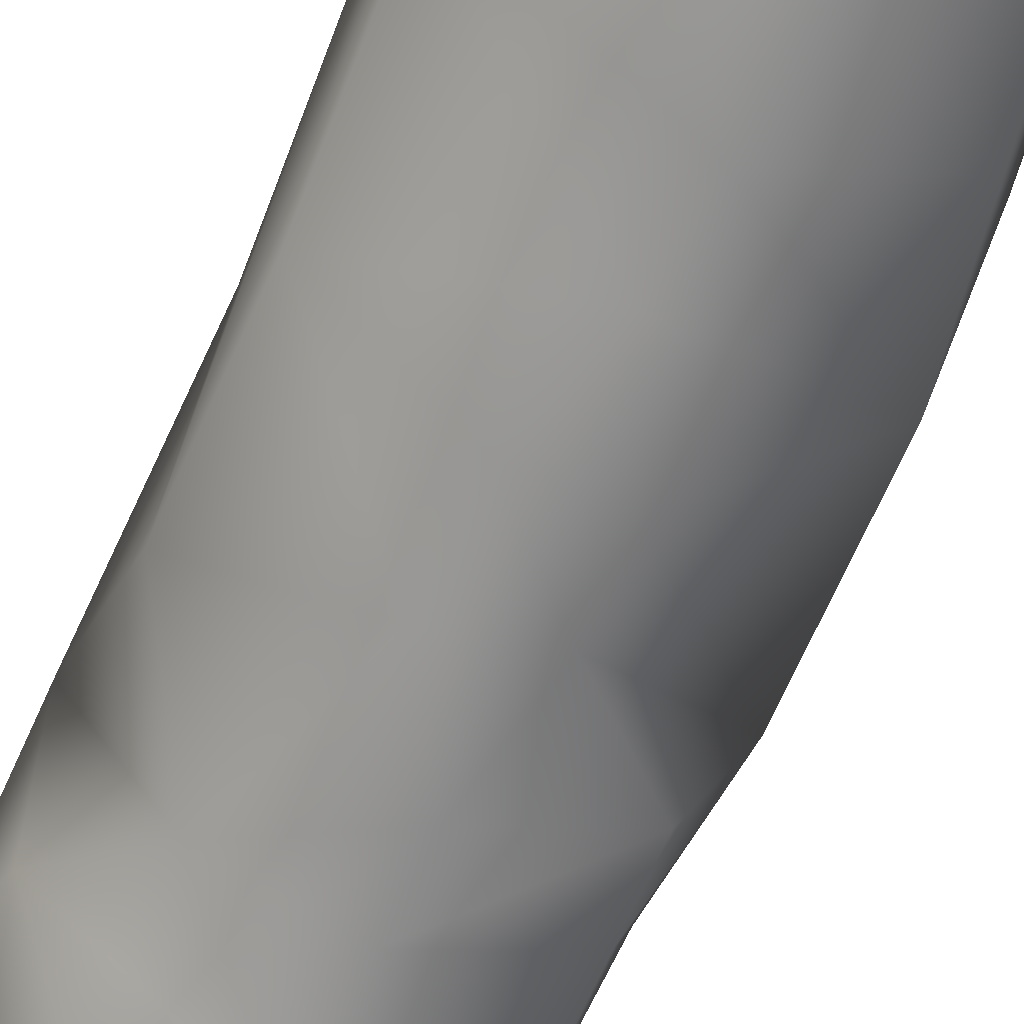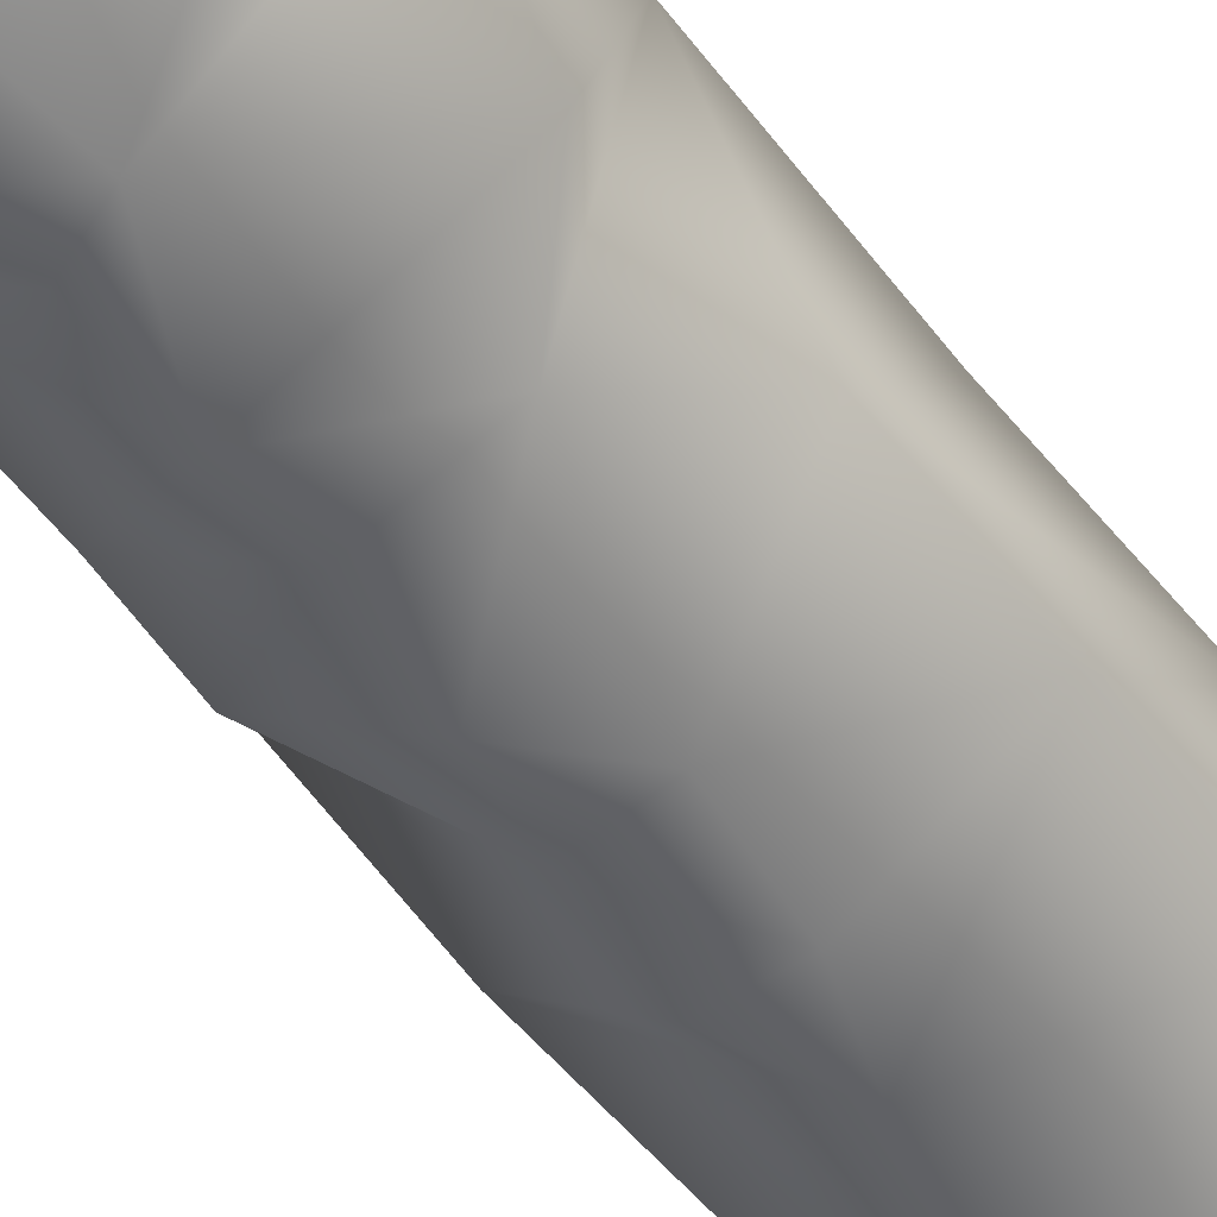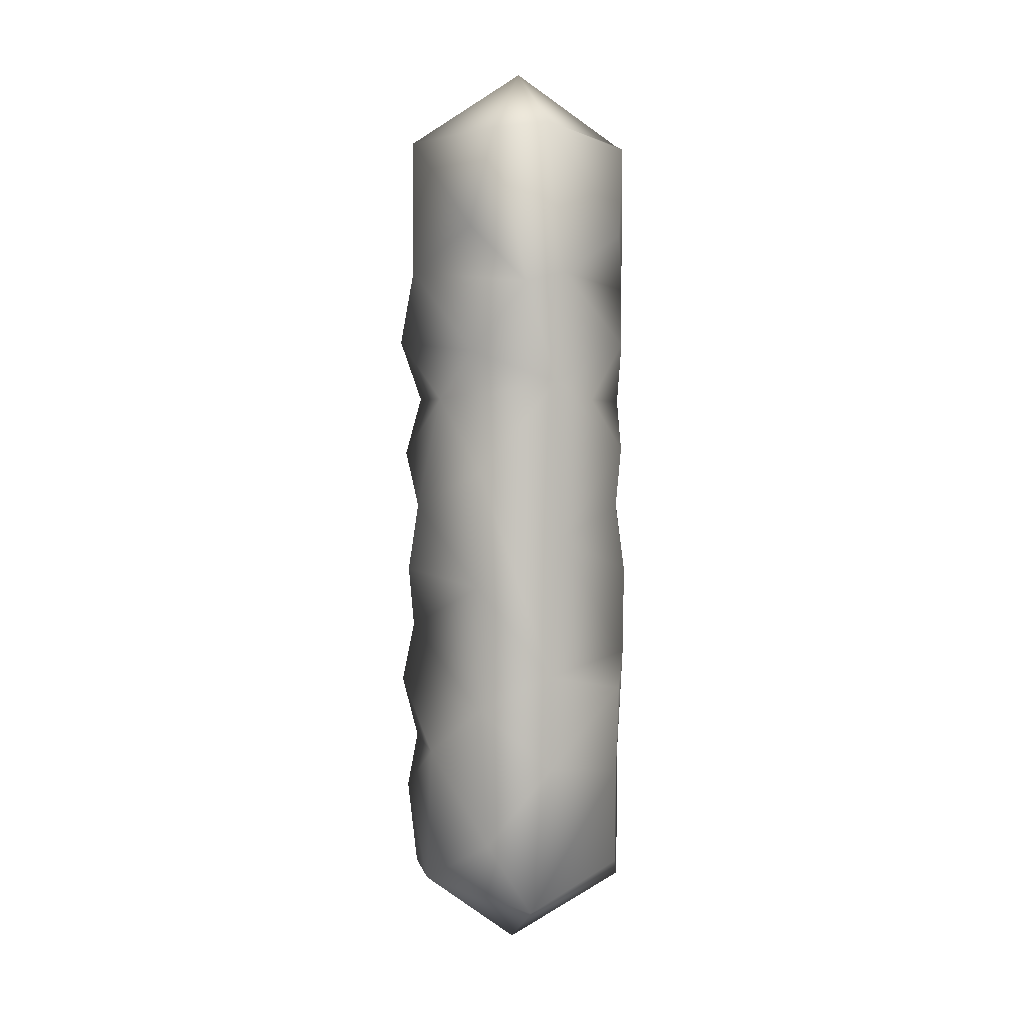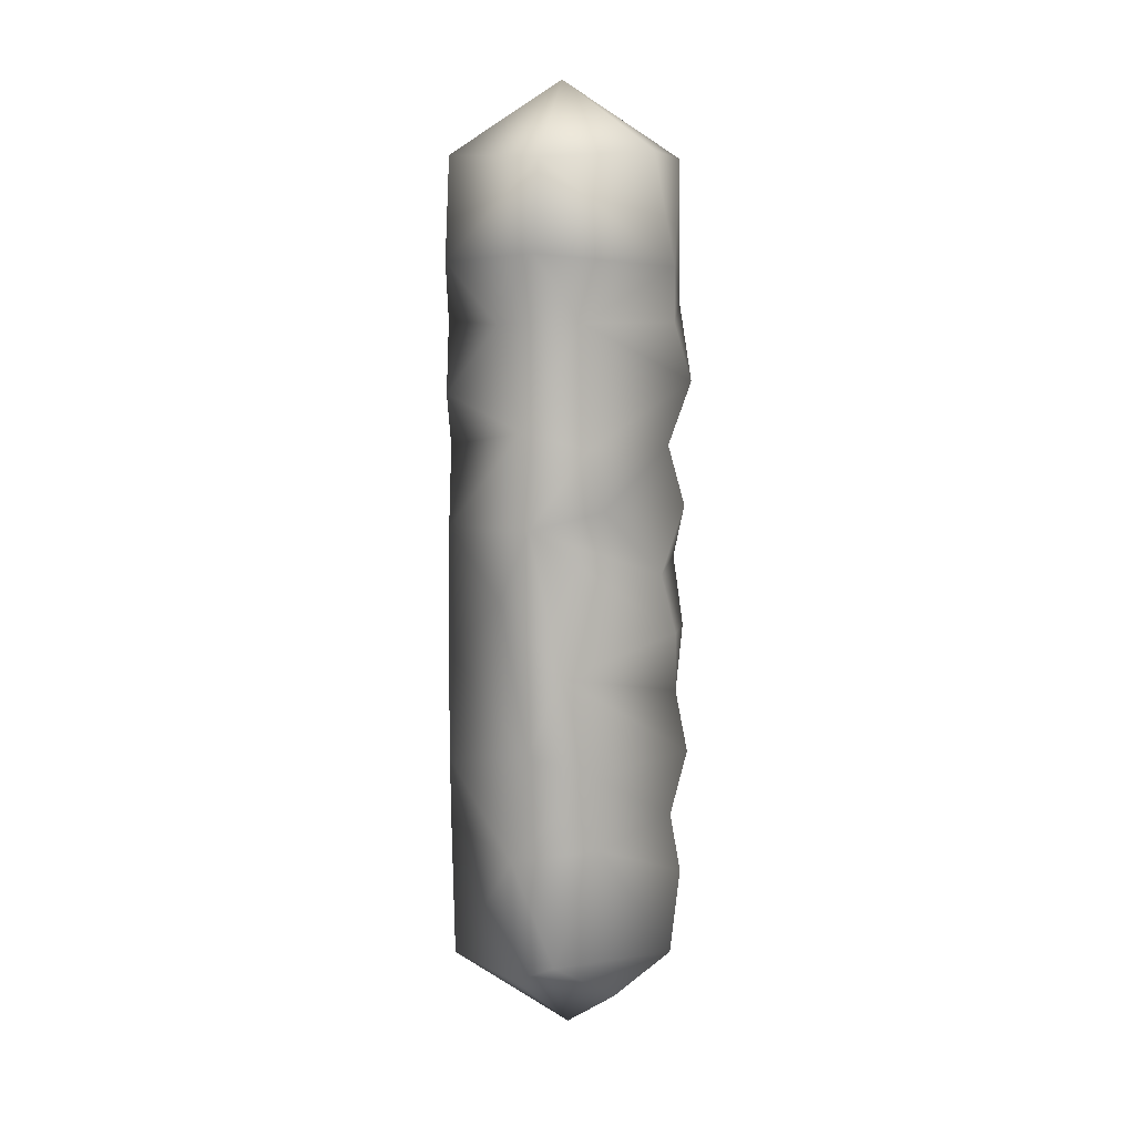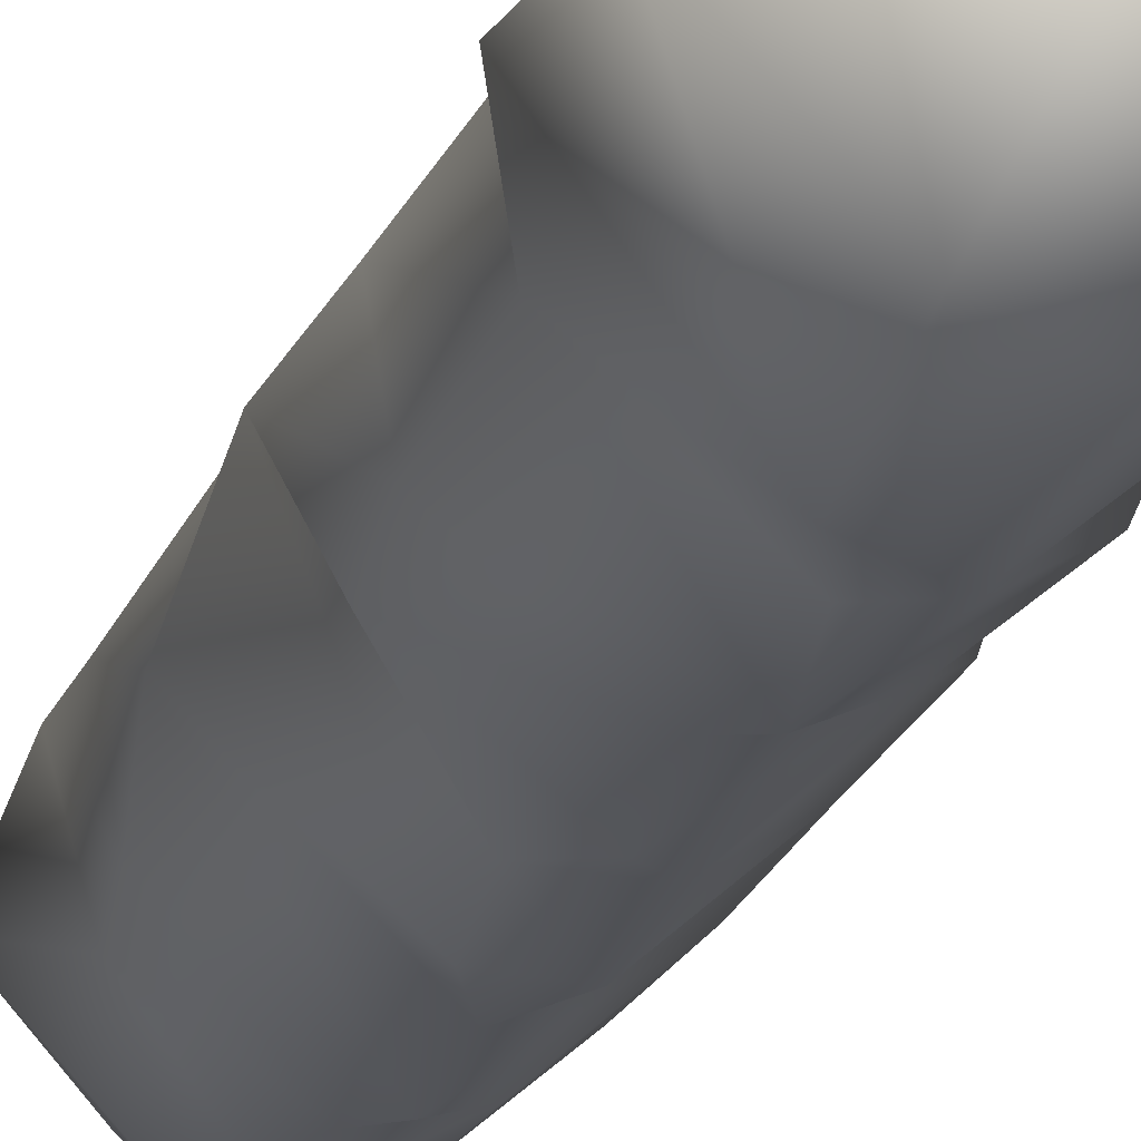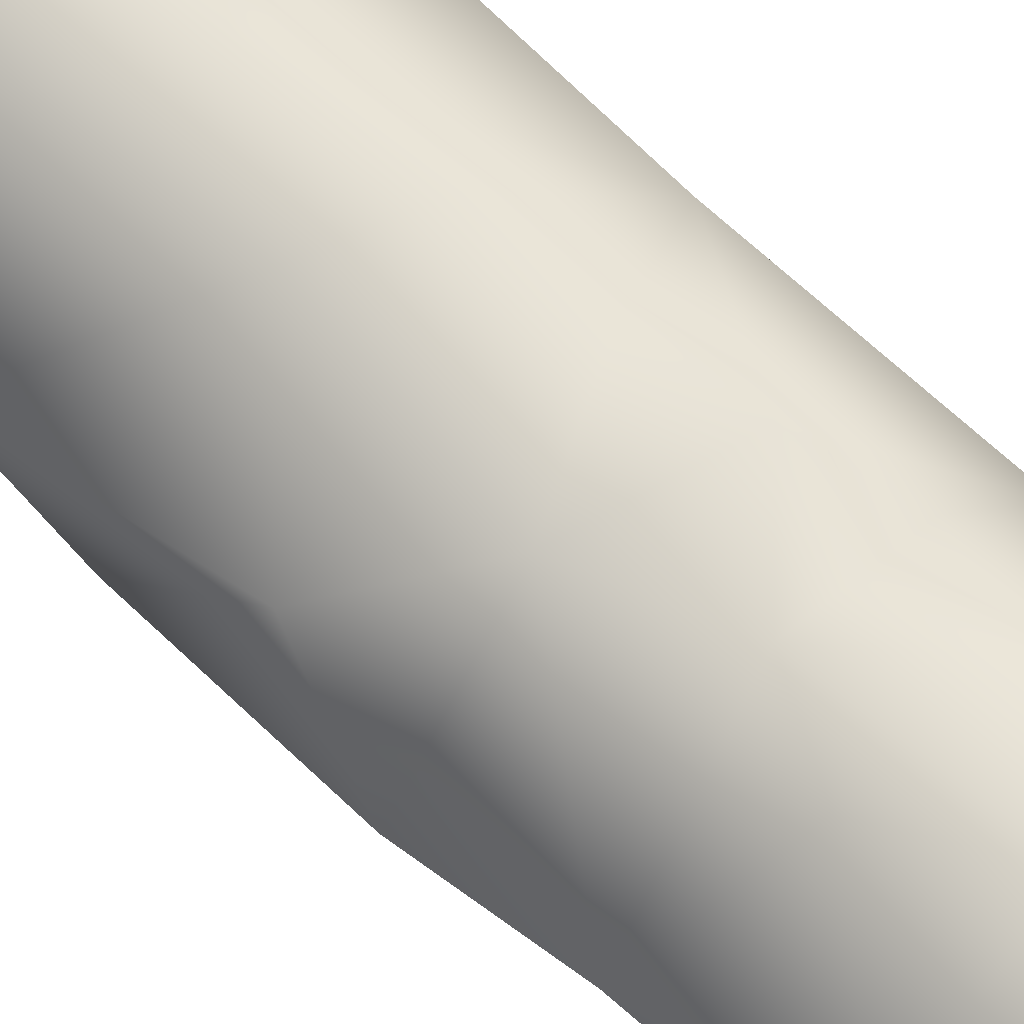
<metadata>
{"format":"obj","ext":"obj","renderer":"f3d","projection":"perspective","resolution":1024,"background":"white","views":[{"elev":-66.3,"azim":-23.0,"up":"+Z"},{"elev":-50.2,"azim":-144.2,"up":"+Z"},{"elev":3.4,"azim":-90.4,"up":"+Y"},{"elev":8.9,"azim":99.4,"up":"+Y"},{"elev":-22.5,"azim":162.5,"up":"+Z"},{"elev":69.3,"azim":133.8,"up":"+Z"}]}
</metadata>
<code>
o グリッド
v 10.4 600.8 -30.46
v 6.287 600.2 -28.37
v 2.171 600.3 -26.27
v -1.946 600.7 -24.17
v -6.062 600.9 -22.07
v -10.18 601 -19.98
v -14.29 600.9 -17.88
v -18.41 600.7 -15.78
v -22.53 600.3 -13.68
v -26.64 600.2 -11.59
v -30.76 600.8 -9.489
v 12.44 600.2 -26.47
v 8.323 600.5 -24.37
v 4.207 601 -22.27
v 0.09012 601.4 -20.18
v -4.026 601.6 -18.08
v -8.143 601.6 -15.98
v -12.26 601.6 -13.88
v -16.38 601.4 -11.79
v -20.49 601 -9.689
v -24.61 600.5 -7.591
v -28.73 600.2 -5.494
v 14.48 600.3 -22.47
v 10.36 601 -20.38
v 6.242 601.5 -18.28
v 2.126 601.6 -16.18
v -1.991 601.6 -14.08
v -6.107 601.5 -11.99
v -10.22 601.6 -9.888
v -14.34 601.6 -7.791
v -18.46 601.5 -5.694
v -22.57 601 -3.596
v -26.69 600.3 -1.499
v 16.51 600.7 -18.48
v 12.39 601.4 -16.38
v 8.278 601.6 -14.28
v 4.162 601.4 -12.19
v 0.04506 601 -10.09
v -4.071 600.8 -7.991
v -8.188 601 -5.893
v -12.3 601.4 -3.796
v -16.42 601.6 -1.698
v -20.54 601.4 0.3992
v -24.65 600.7 2.497
v 18.55 600.9 -14.48
v 14.43 601.6 -12.39
v 10.31 601.6 -10.29
v 6.197 601 -8.19
v 2.081 600.3 -6.093
v -2.036 600 -3.995
v -6.152 600.3 -1.898
v -10.27 601 0.1996
v -14.39 601.6 2.297
v -18.5 601.6 4.394
v -22.62 600.9 6.492
v 20.58 601 -10.49
v 16.47 601.6 -8.39
v 12.35 601.5 -6.292
v 8.233 600.8 -4.195
v 4.116 600 -2.097
v 0 600.9 0
v -4.116 600 2.097
v -8.233 600.8 4.195
v -12.35 601.5 6.292
v -16.47 601.6 8.39
v -20.58 601 10.49
v 22.62 600.9 -6.492
v 18.5 601.6 -4.394
v 14.39 601.6 -2.297
v 10.27 601 -0.1996
v 6.152 600.3 1.898
v 2.036 600 3.995
v -2.081 600.3 6.093
v -6.197 601 8.19
v -10.31 601.6 10.29
v -14.43 601.6 12.39
v -18.55 600.9 14.48
v 24.65 600.7 -2.497
v 20.54 601.4 -0.3992
v 16.42 601.6 1.698
v 12.3 601.4 3.796
v 8.188 601 5.893
v 4.071 600.8 7.991
v -0.04506 601 10.09
v -4.162 601.4 12.19
v -8.278 601.6 14.28
v -12.39 601.4 16.38
v -16.51 600.7 18.48
v 26.69 600.3 1.499
v 22.57 601 3.596
v 18.46 601.5 5.694
v 14.34 601.6 7.791
v 10.22 601.6 9.888
v 6.107 601.5 11.99
v 1.991 601.6 14.08
v -2.126 601.6 16.18
v -6.242 601.5 18.28
v -10.36 601 20.38
v -14.48 600.3 22.47
v 28.73 600.2 5.494
v 24.61 600.5 7.591
v 20.49 601 9.689
v 16.38 601.4 11.79
v 12.26 601.6 13.88
v 8.143 601.6 15.98
v 4.026 601.6 18.08
v -0.09012 601.4 20.18
v -4.207 601 22.27
v -8.323 600.5 24.37
v -12.44 600.2 26.47
v 30.76 600.8 9.489
v 26.64 600.2 11.59
v 22.53 600.3 13.68
v 18.41 600.7 15.78
v 14.29 600.9 17.88
v 10.18 601 19.98
v 6.062 600.9 22.07
v 1.946 600.7 24.17
v -2.171 600.3 26.27
v -6.287 600.2 28.37
v -10.4 600.8 30.46
f 1 2 13 12
f 2 3 14 13
f 3 4 15 14
f 4 5 16 15
f 5 6 17 16
f 6 7 18 17
f 7 8 19 18
f 8 9 20 19
f 9 10 21 20
f 10 11 22 21
f 12 13 24 23
f 13 14 25 24
f 14 15 26 25
f 15 16 27 26
f 16 17 28 27
f 17 18 29 28
f 18 19 30 29
f 19 20 31 30
f 20 21 32 31
f 21 22 33 32
f 23 24 35 34
f 24 25 36 35
f 25 26 37 36
f 26 27 38 37
f 27 28 39 38
f 28 29 40 39
f 29 30 41 40
f 30 31 42 41
f 31 32 43 42
f 32 33 44 43
f 34 35 46 45
f 35 36 47 46
f 36 37 48 47
f 37 38 49 48
f 38 39 50 49
f 39 40 51 50
f 40 41 52 51
f 41 42 53 52
f 42 43 54 53
f 43 44 55 54
f 45 46 57 56
f 46 47 58 57
f 47 48 59 58
f 48 49 60 59
f 49 50 61 60
f 50 51 62 61
f 51 52 63 62
f 52 53 64 63
f 53 54 65 64
f 54 55 66 65
f 56 57 68 67
f 57 58 69 68
f 58 59 70 69
f 59 60 71 70
f 60 61 72 71
f 61 62 73 72
f 62 63 74 73
f 63 64 75 74
f 64 65 76 75
f 65 66 77 76
f 67 68 79 78
f 68 69 80 79
f 69 70 81 80
f 70 71 82 81
f 71 72 83 82
f 72 73 84 83
f 73 74 85 84
f 74 75 86 85
f 75 76 87 86
f 76 77 88 87
f 78 79 90 89
f 79 80 91 90
f 80 81 92 91
f 81 82 93 92
f 82 83 94 93
f 83 84 95 94
f 84 85 96 95
f 85 86 97 96
f 86 87 98 97
f 87 88 99 98
f 89 90 101 100
f 90 91 102 101
f 91 92 103 102
f 92 93 104 103
f 93 94 105 104
f 94 95 106 105
f 95 96 107 106
f 96 97 108 107
f 97 98 109 108
f 98 99 110 109
f 100 101 112 111
f 101 102 113 112
f 102 103 114 113
f 103 104 115 114
f 104 105 116 115
f 105 106 117 116
f 106 107 118 117
f 107 108 119 118
f 108 109 120 119
f 109 110 121 120
o Liquid_Domain
v 6.131 511.8 -5.836
v -90.56 560.8 10.37
v 40.77 550.7 -51.83
v 11.52 570.5 92.92
v 85.64 576.1 26.51
v 101.8 594.4 -9.944
v -27.84 577 -84.5
v 13.77 582.8 -95.72
v -28.98 592.4 88.79
v 95.5 681.1 26.57
v -90 690.2 28.42
v -94.87 622.4 -27.91
v -33.3 677.9 89.13
v 17.42 693.1 94.14
v 77.49 688.7 -44.45
v -40.35 696.6 -79.89
v 14.2 655.4 -103.8
v -91.78 742.2 -35.02
v 10.12 703.4 -94.71
v -12.08 785.2 96.62
v 37.76 751.1 90.21
v -93.69 772.7 26.94
v 87.01 752.9 -40.09
v 3.475 757.3 -107.8
v -34.22 754.3 91.49
v 102.8 773 11.3
v 102.2 837 -16.37
v -87.78 851.2 -36.78
v 0.005549 808.5 -97.17
v 27 841.3 92.76
v -21.24 862.1 96.88
v -87.31 894.6 36.55
v -18.21 862.4 -100.7
v 23.23 862.4 -99.33
v -27.89 919.2 88.58
v 86.11 895.9 37.11
v -89.31 952.7 -34.09
v 26.43 911.6 -87.59
v 37.55 949.6 89.04
v 107 956.6 8.756
v -21.15 920.8 -92.02
v -34.07 972.4 92.92
v 82.09 969.7 -47.54
v 9.887 967.9 -104.2
v 12.73 1015 92.22
v -54.06 1017 65.14
v 98.49 1034 15.82
v 84.72 1019 -34.97
v -49.03 1018 -70.54
v 10.74 1018 -90.59
v 36.83 1059 90.26
v -91.44 1033 32.29
v 4.109 1070 -108.4
v -31.07 1067 93.17
v 3.959 1118 95.37
v -87.39 1060 -41.16
v -95.68 1120 5.873
v -21.23 1133 -95.53
v -82.68 1128 39.59
v 80.27 1118 38.63
v 84.6 1119 -30.13
v 10.19 1118 -94.89
v 35.67 1167 90.59
v 110.7 1173 4.556
v 29.3 1163 -96.81
v -36.04 1164 90.33
v -85.59 1168 -43.04
v -14.19 1244 94.19
v -84.77 1259 26.04
v 21.47 1253 89.96
v 102.5 1247 1.585
v -87.98 1253 -22.1
v 33.36 1255 -80.23
v -12.65 1250 -95.53
v 0.3752 1314 0.1028
f 125 123 122
f 122 126 125
f 127 126 122
f 124 127 122
f 122 123 128
f 129 122 128
f 124 122 129
f 125 130 123
f 127 124 129
f 133 128 123
f 126 131 125
f 125 135 130
f 130 135 134
f 131 135 125
f 134 123 130
f 132 123 134
f 132 133 123
f 126 127 131
f 129 136 127
f 137 128 133
f 138 136 129
f 129 128 138
f 128 137 138
f 132 139 133
f 136 131 127
f 133 139 137
f 138 140 136
f 137 140 138
f 134 141 146
f 135 141 134
f 142 141 135
f 134 146 132
f 135 131 142
f 132 146 143
f 142 131 147
f 132 143 139
f 136 144 131
f 144 147 131
f 144 136 140
f 145 140 137
f 140 145 144
f 145 137 139
f 143 146 141
f 143 149 139
f 144 148 147
f 145 139 150
f 139 149 150
f 151 141 142
f 142 147 151
f 145 148 144
f 145 150 148
f 153 143 141
f 150 149 154
f 151 152 141
f 152 153 141
f 147 157 151
f 157 147 148
f 155 148 150
f 150 154 155
f 156 153 152
f 153 158 143
f 158 149 143
f 148 155 161
f 154 149 162
f 152 160 156
f 160 152 151
f 151 157 160
f 157 148 161
f 155 159 161
f 162 149 158
f 155 154 159
f 154 162 159
f 156 160 163
f 161 159 164
f 165 164 159
f 159 162 165
f 160 166 163
f 163 153 156
f 161 160 157
f 153 173 158
f 163 173 153
f 170 162 158
f 170 165 162
f 166 167 163
f 160 168 166
f 163 167 173
f 161 168 160
f 168 161 169
f 173 170 158
f 161 164 169
f 171 169 164
f 171 164 165
f 170 171 165
f 175 167 166
f 166 168 172
f 177 170 173
f 170 177 174
f 171 170 174
f 169 171 174
f 175 166 176
f 166 172 176
f 167 175 173
f 181 172 168
f 173 178 177
f 168 169 182
f 169 174 182
f 179 174 177
f 176 180 175
f 180 173 175
f 172 181 176
f 178 173 180
f 168 182 181
f 178 179 177
f 174 183 182
f 179 183 174
f 180 176 187
f 176 181 184
f 181 182 185
f 179 178 188
f 182 186 185
f 186 182 183
f 183 179 186
f 181 185 184
f 187 176 189
f 184 191 176
f 180 190 178
f 176 191 189
f 190 180 187
f 190 193 178
f 193 188 178
f 185 186 192
f 186 194 192
f 179 188 195
f 186 179 195
f 194 186 195
f 190 187 189
f 184 192 191
f 185 192 184
f 195 188 193
f 191 190 189
f 191 196 190
f 196 191 192
f 193 190 196
f 192 194 196
f 196 195 193
f 194 195 196

</code>
